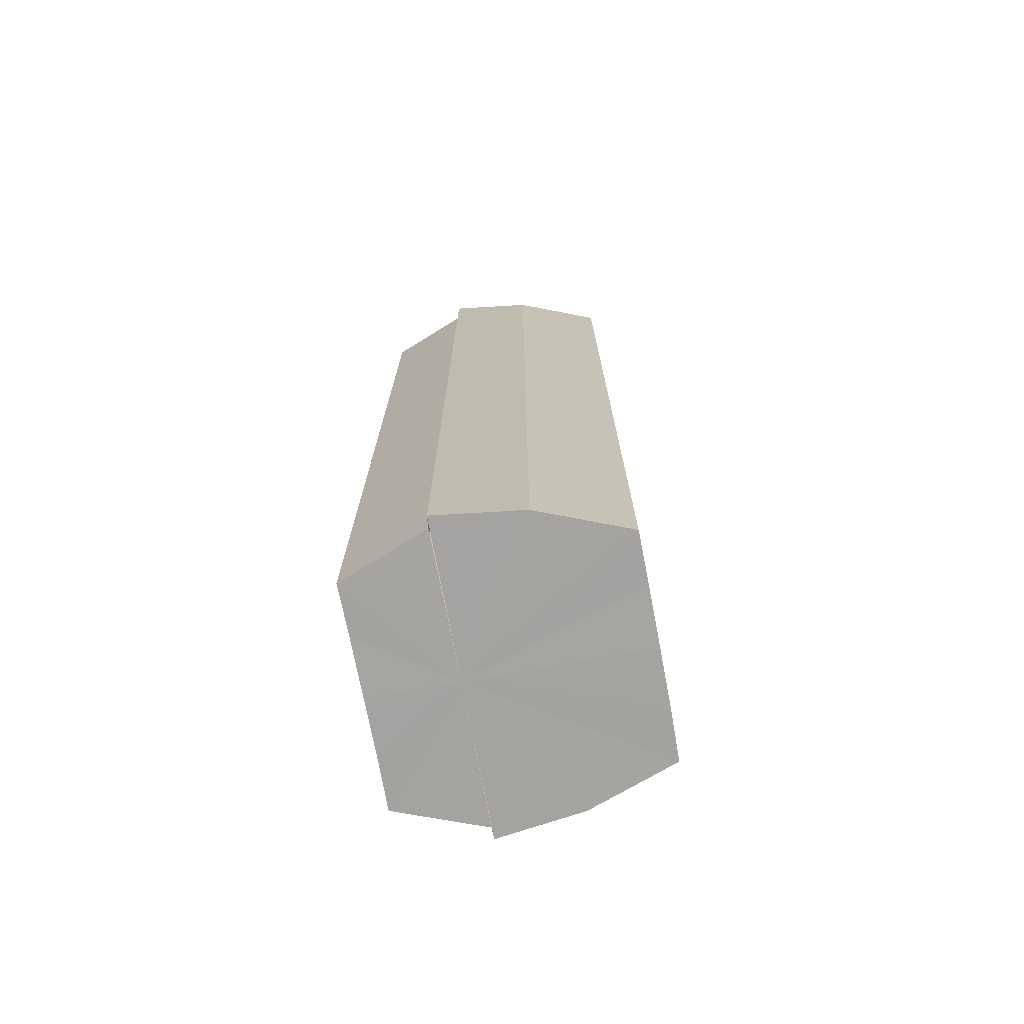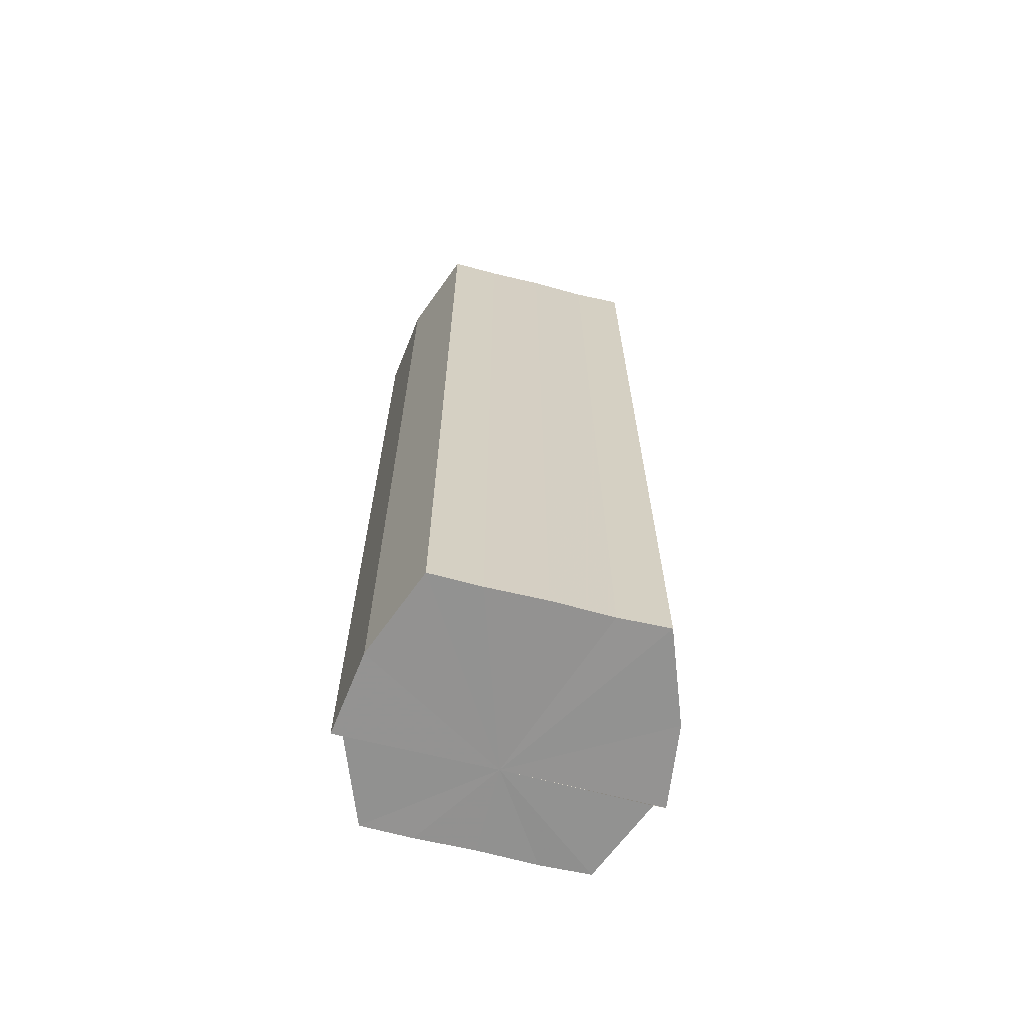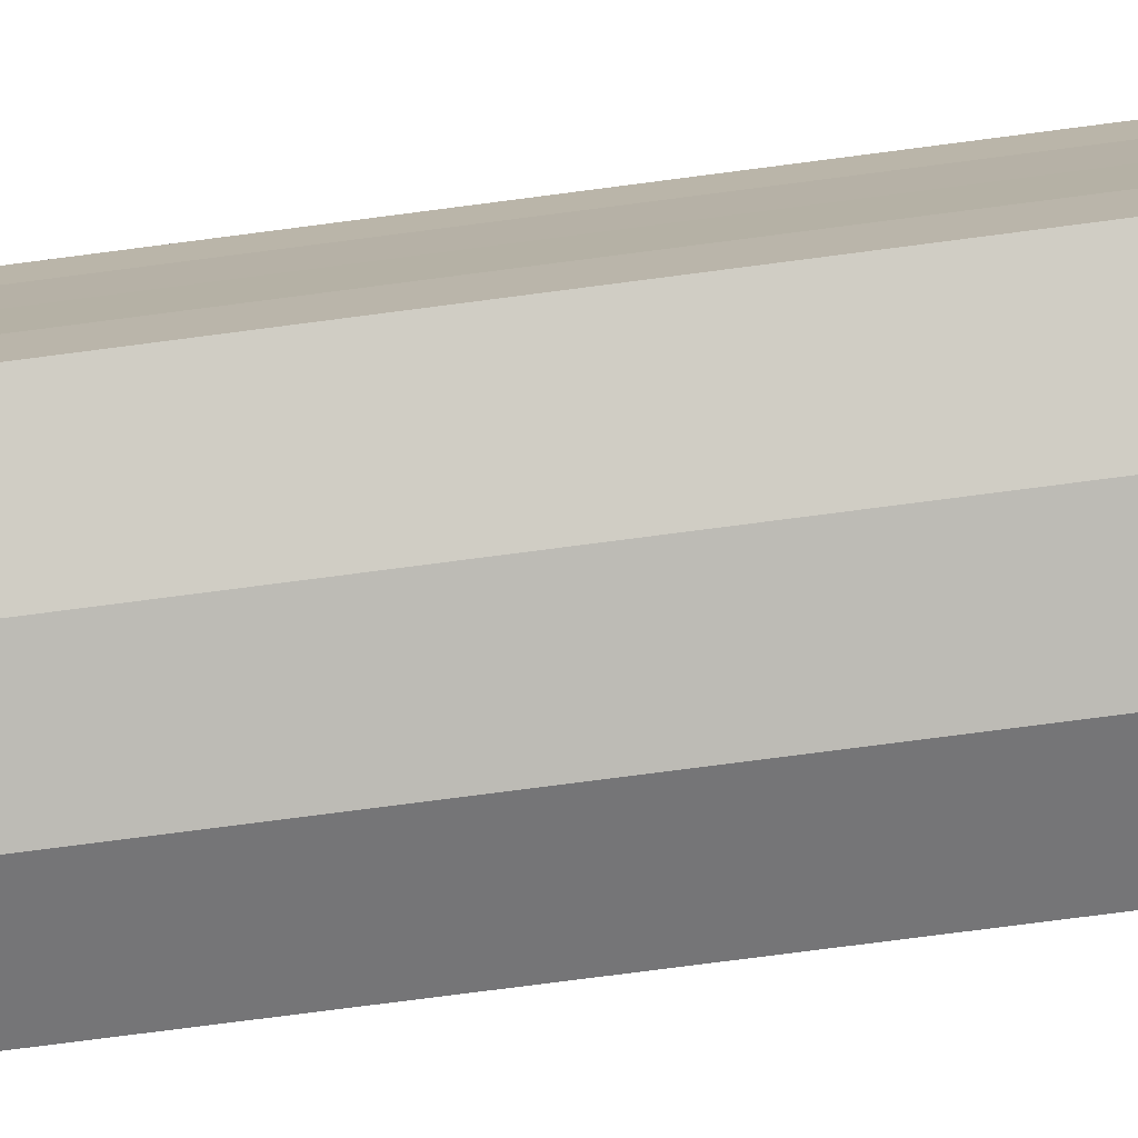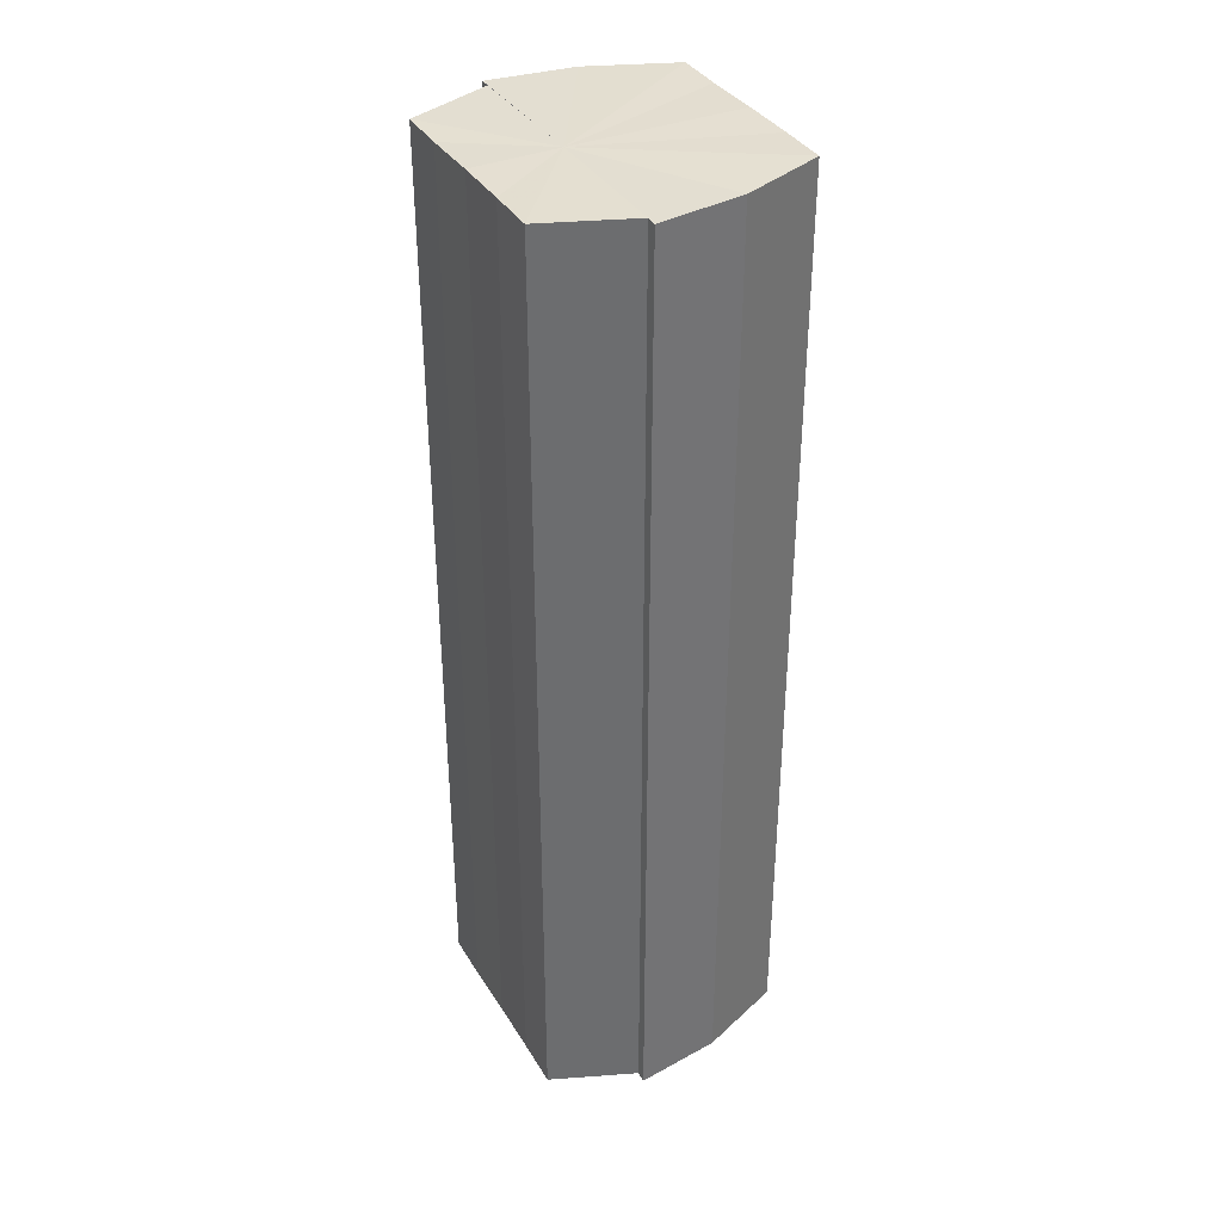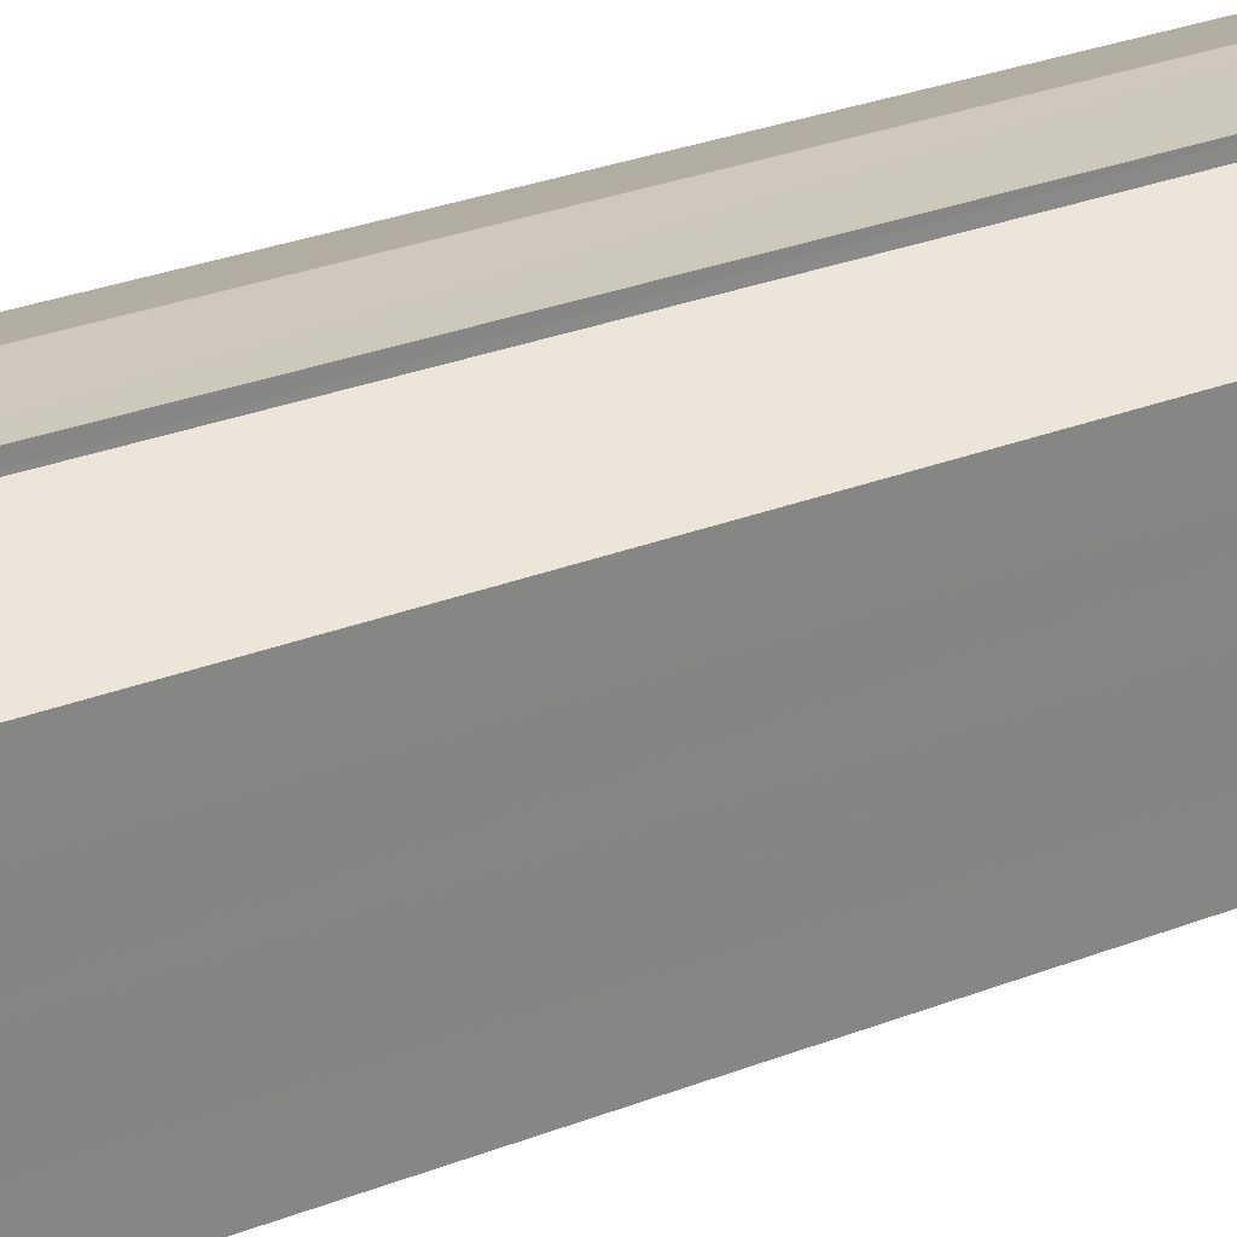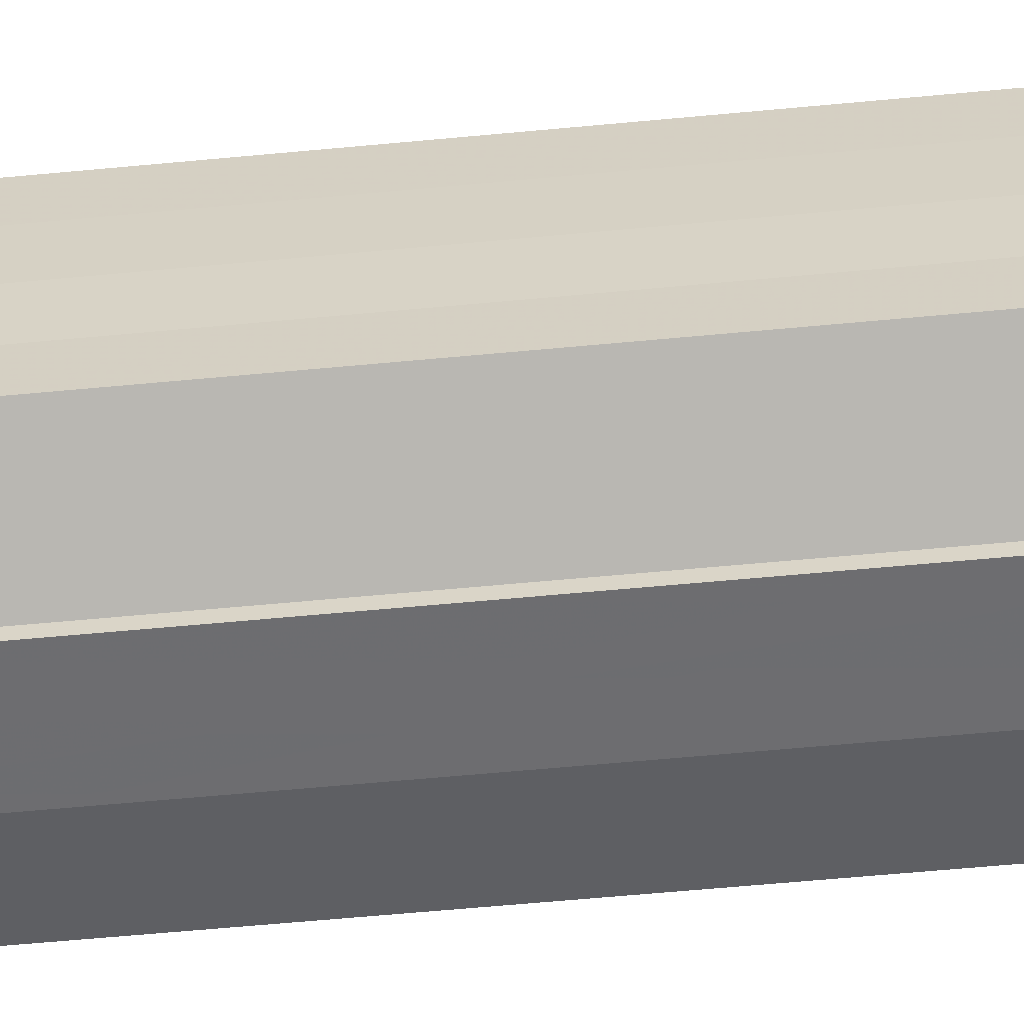
<metadata>
{"format":"obj","ext":"obj","renderer":"f3d","projection":"perspective","resolution":1024,"background":"white","views":[{"elev":-73.0,"azim":10.6,"up":"+Y"},{"elev":-66.3,"azim":75.5,"up":"+Y"},{"elev":-76.6,"azim":97.4,"up":"+Z"},{"elev":36.5,"azim":-27.7,"up":"+Y"},{"elev":29.4,"azim":-119.8,"up":"+Z"},{"elev":-61.7,"azim":-84.6,"up":"+Z"}]}
</metadata>
<code>
o 6917
v 2248 1881 17.56
v 2248 1881 17.56
v 2248 1881 17.56
v 2248 1881 17.56
v 2248 1881 17.56
v 2248 1881 17.56
v 2248 1881 17.56
v 2248 1881 17.57
v 2248 1881 17.56
v 2248 1881 17.57
v 2248 1881 17.57
v 2248 1881 17.56
v 2248 1881 17.56
v 2248 1881 17.58
v 2248 1881 17.57
v 2248 1881 17.59
v 2248 1881 17.58
v 2248 1881 17.57
v 2248 1881 17.57
v 2248 1881 17.59
v 2248 1881 17.59
v 2248 1881 17.59
v 2248 1881 17.59
v 2248 1881 17.57
v 2248 1881 17.57
v 2248 1881 17.58
v 2248 1881 17.58
v 2248 1881 17.59
v 2248 1881 17.59
v 2248 1881 17.59
v 2248 1881 17.59
v 2248 1881 17.59
v 2248 1881 17.59
v 2248 1881 17.57
v 2248 1881 17.59
v 2248 1881 17.59
v 2248 1881 17.58
v 2248 1881 17.57
v 2248 1881 17.57
v 2248 1881 17.56
v 2248 1881 17.56
v 2248 1881 17.56
v 2248 1881 17.56
v 2248 1881 17.56
v 2248 1881 17.56
v 2248 1881 17.56
v 2248 1881 17.56
v 2248 1881 17.56
v 2248 1881 17.57
v 2248 1881 17.56
v 2248 1881 17.57
v 2248 1881 17.57
v 2248 1881 17.58
v 2248 1881 17.57
v 2248 1881 17.59
v 2248 1881 17.58
v 2248 1881 17.59
v 2248 1881 17.59
v 2248 1881 17.57
v 2248 1881 17.56
v 2248 1881 17.56
v 2248 1881 17.57
v 2248 1881 17.57
v 2248 1881 17.58
v 2248 1881 17.59
v 2248 1881 17.59
v 2248 1881 17.59
v 2248 1881 17.56
v 2248 1881 17.56
v 2248 1881 17.57
v 2248 1881 17.57
v 2248 1881 17.58
v 2248 1881 17.59
v 2248 1881 17.59
v 2248 1881 17.59
v 2248 1881 17.59
v 2248 1881 17.59
v 2248 1881 17.59
v 2248 1881 17.59
v 2248 1881 17.59
v 2248 1881 17.59
v 2248 1881 17.58
v 2248 1881 17.59
v 2248 1881 17.57
v 2248 1881 17.58
v 2248 1881 17.57
v 2248 1881 17.57
v 2248 1881 17.56
v 2248 1881 17.57
v 2248 1881 17.56
v 2248 1881 17.56
v 2248 1881 17.59
v 2248 1881 17.59
v 2248 1881 17.58
v 2248 1881 17.57
v 2248 1881 17.57
v 2248 1881 17.56
v 2248 1881 17.56
f 1 2 3
f 2 4 5
f 3 6 7
f 4 8 9
f 8 10 11
f 7 12 13
f 10 14 15
f 14 16 17
f 13 18 19
f 16 20 21
f 20 22 23
f 19 24 25
f 25 26 27
f 27 28 29
f 29 30 31
f 31 32 33
f 34 32 35
f 34 35 36
f 34 36 37
f 34 37 38
f 34 38 39
f 34 39 40
f 34 40 41
f 34 41 42
f 43 42 44
f 45 46 43
f 47 45 48
f 49 50 47
f 51 52 49
f 53 54 51
f 55 56 53
f 57 58 55
f 59 44 60
f 59 60 61
f 59 61 62
f 59 62 63
f 59 63 64
f 59 64 65
f 59 65 66
f 59 66 67
f 59 68 69
f 59 70 68
f 59 71 70
f 59 72 71
f 59 73 72
f 59 74 73
f 75 76 77
f 78 76 79
f 80 81 79
f 81 82 83
f 82 84 85
f 84 86 87
f 86 88 89
f 88 90 91
f 34 92 93
f 34 94 92
f 34 95 94
f 34 96 95
f 34 97 96
f 34 98 97

</code>
